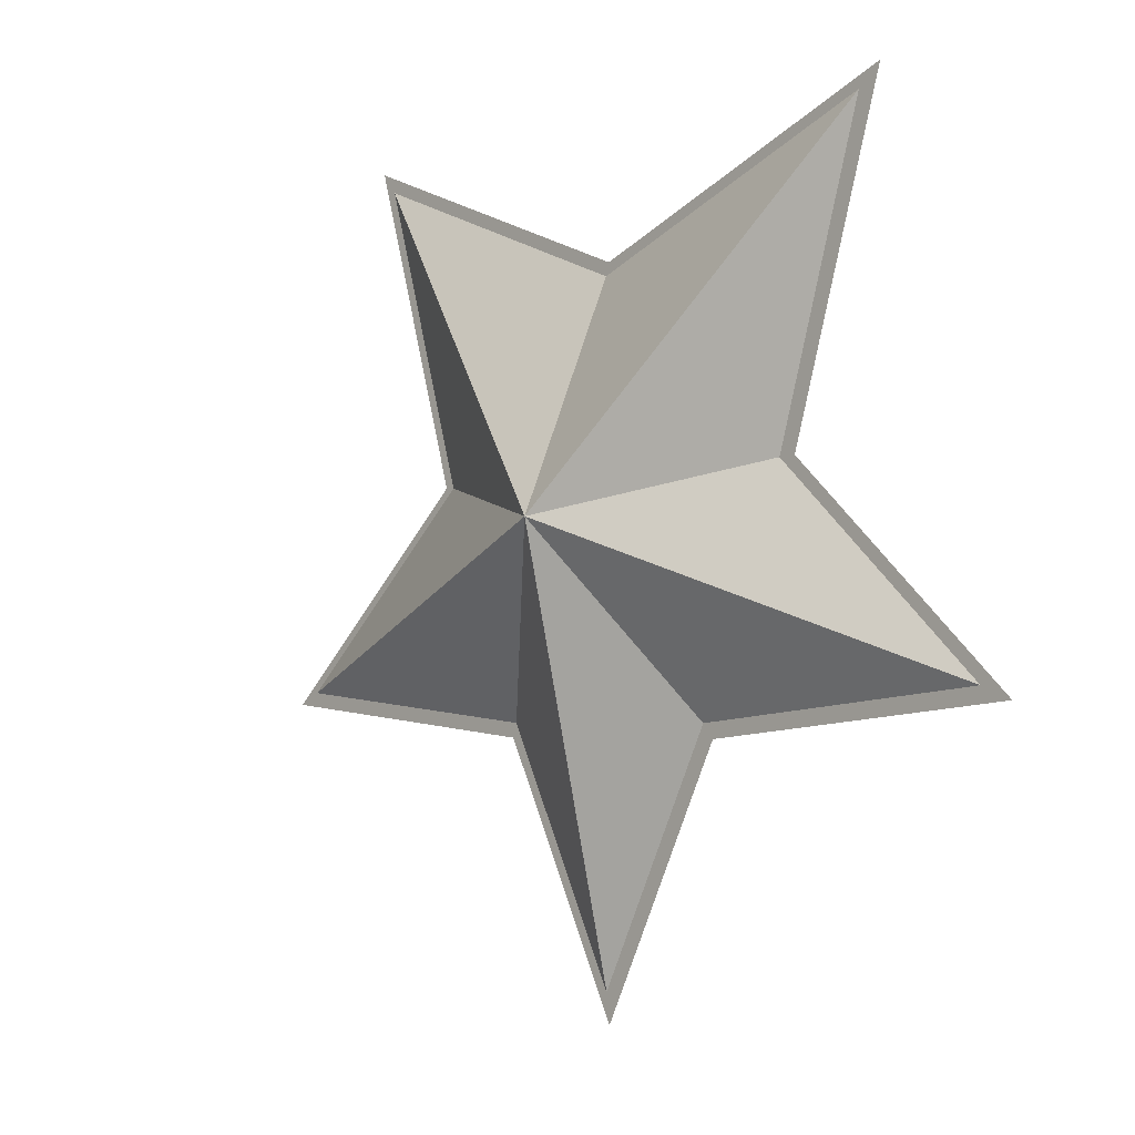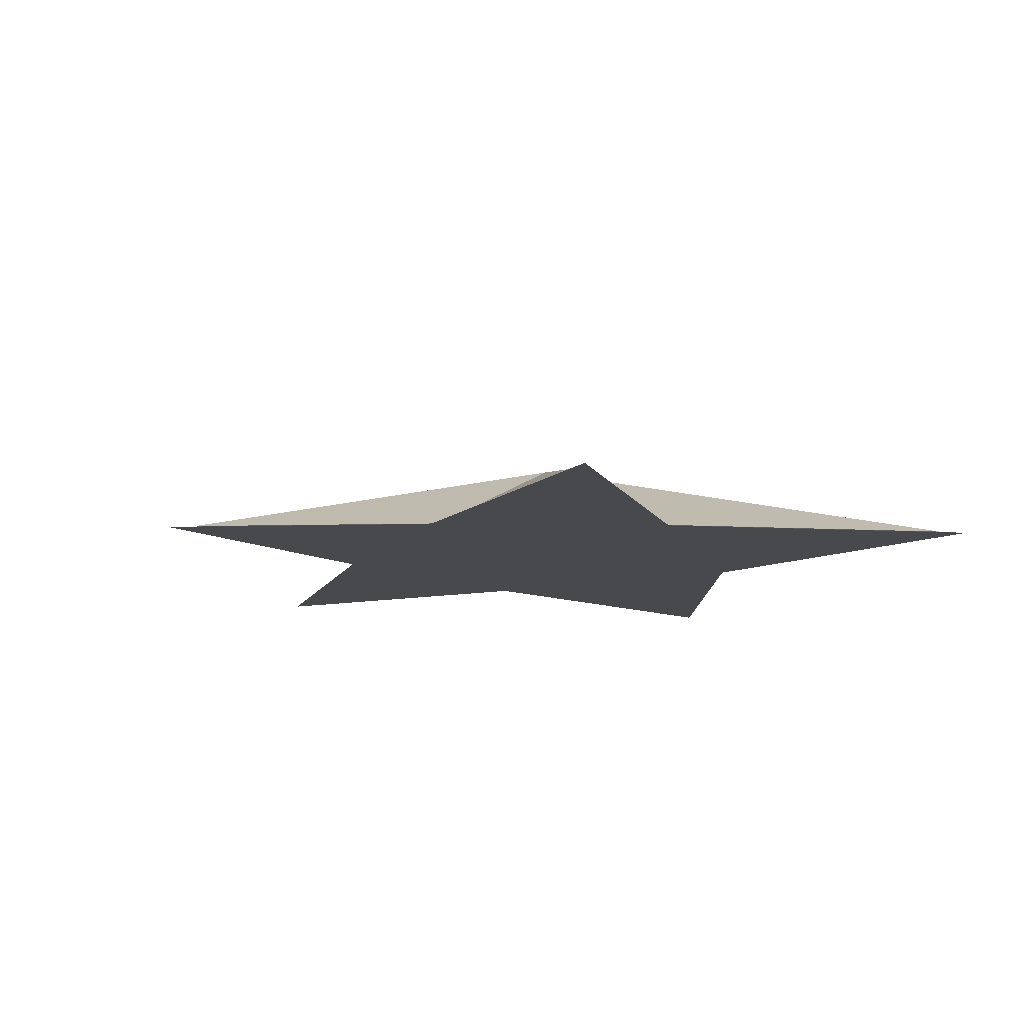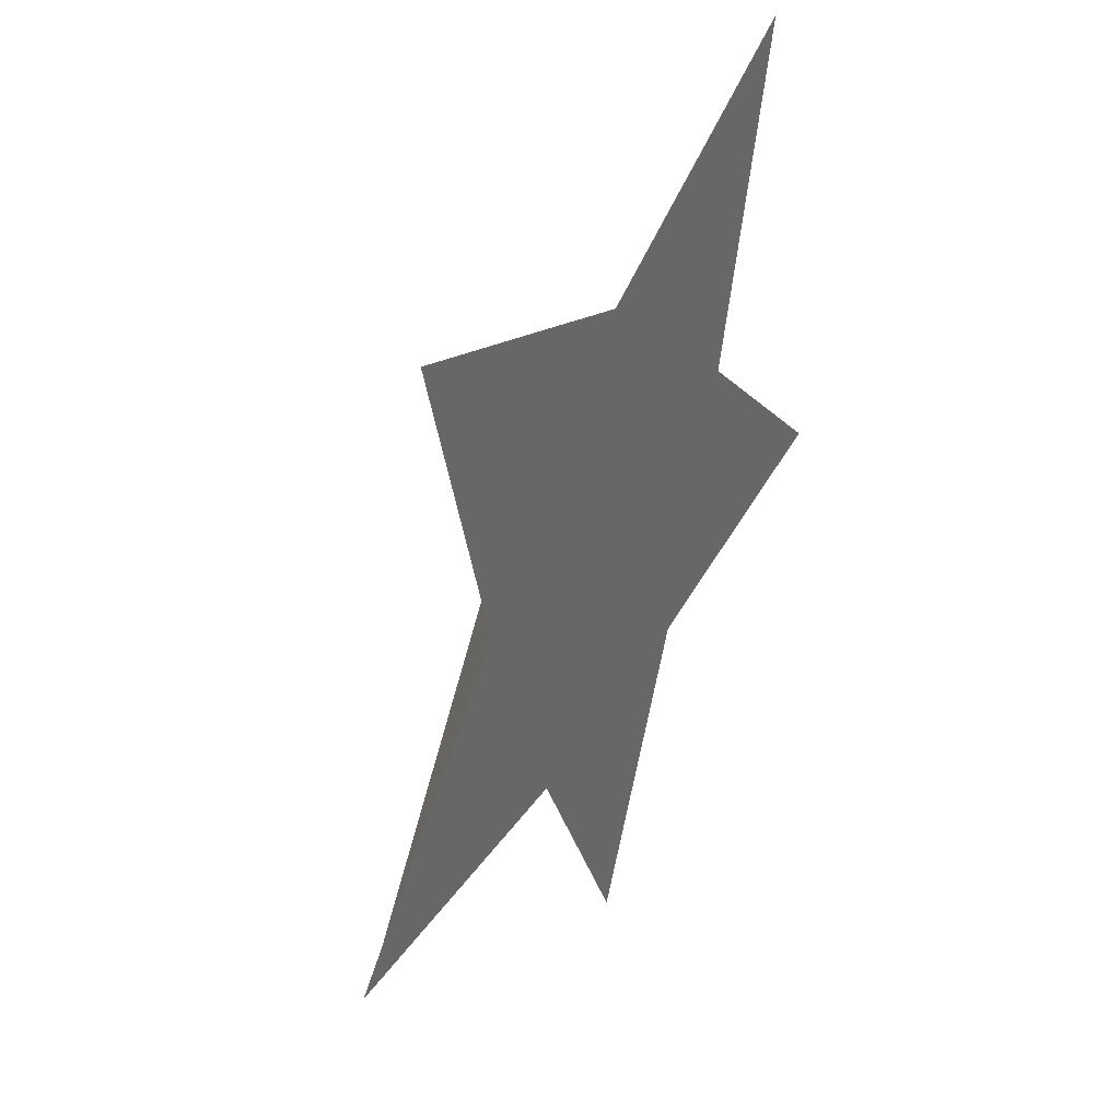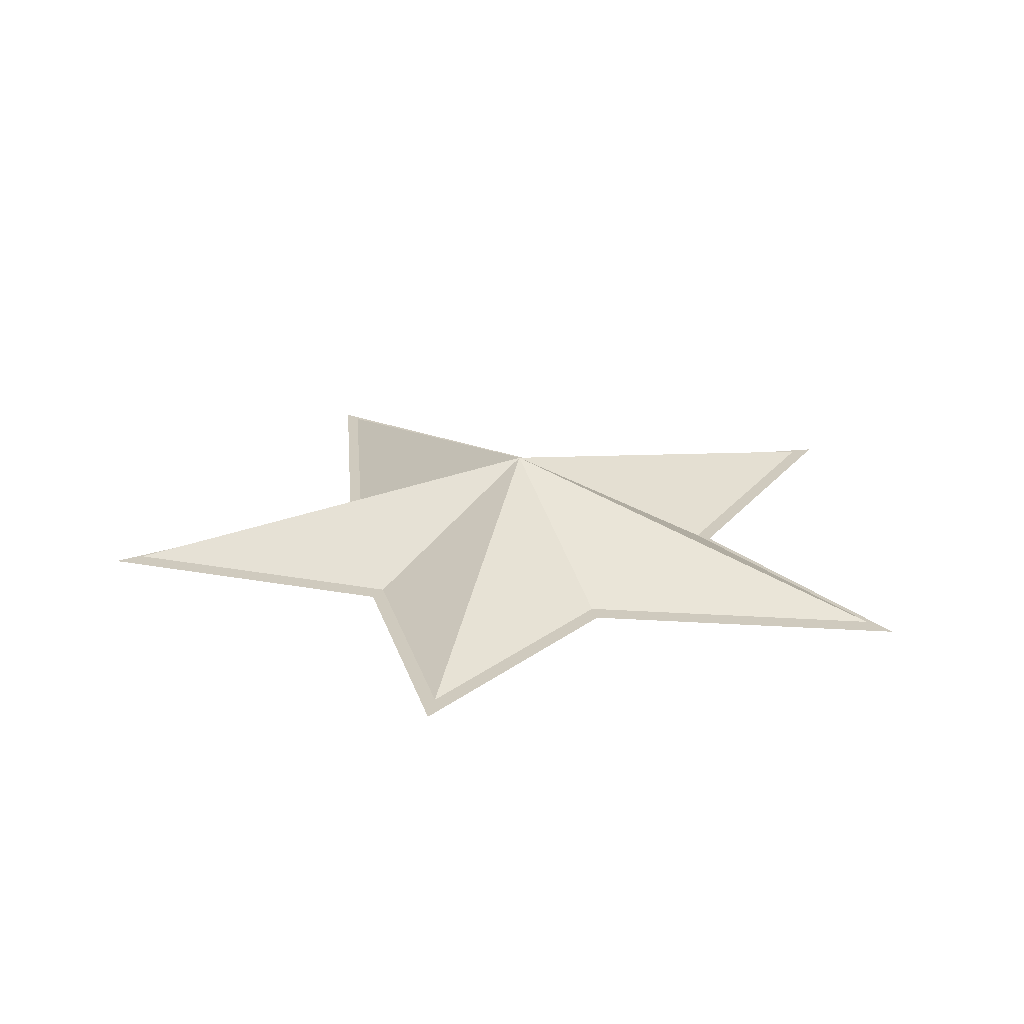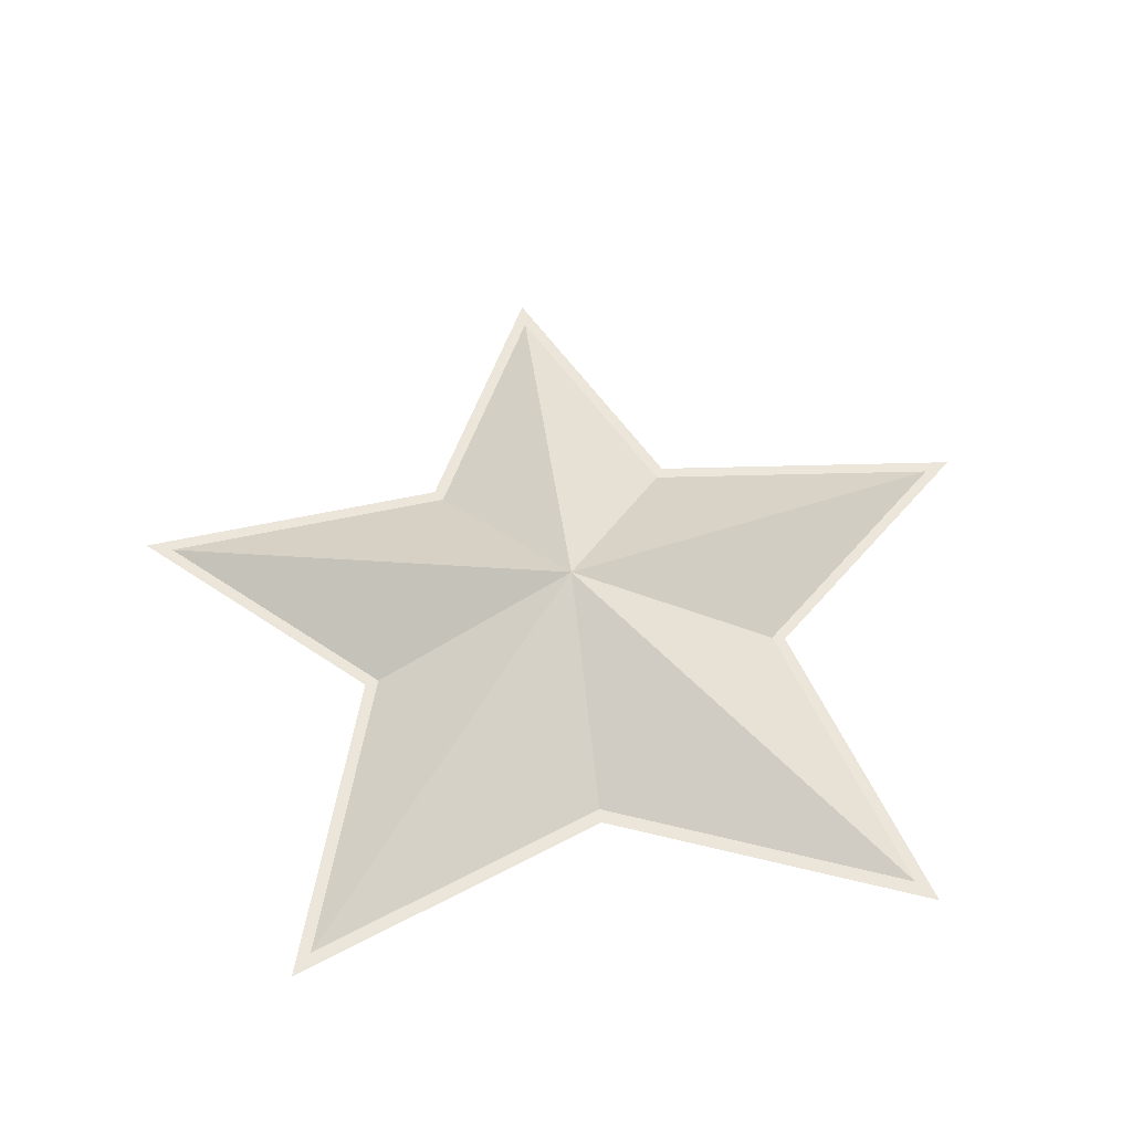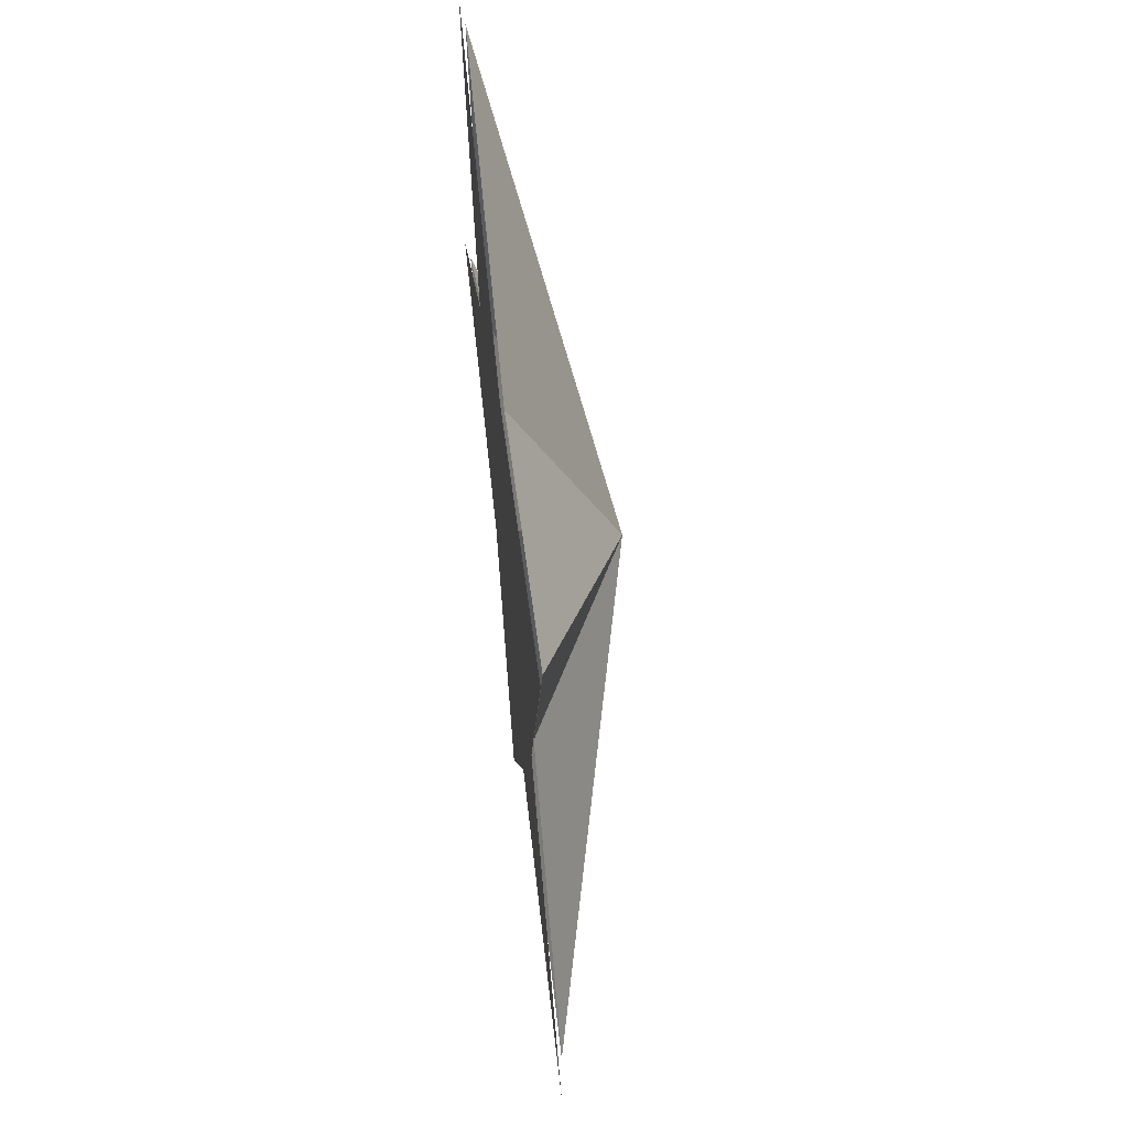
<metadata>
{"format":"obj","ext":"obj","renderer":"f3d","projection":"perspective","resolution":1024,"background":"white","views":[{"elev":-3.3,"azim":-133.5,"up":"+Z"},{"elev":-12.2,"azim":-113.5,"up":"+Y"},{"elev":37.3,"azim":-63.0,"up":"+Z"},{"elev":23.2,"azim":-168.1,"up":"+Y"},{"elev":55.9,"azim":-7.3,"up":"+Y"},{"elev":61.1,"azim":83.7,"up":"+Z"}]}
</metadata>
<code>
o Plane_Plane.001
v -0.02747 -0.004441 0.03503
v 0.02747 -0.004441 0.03503
v -0.03846 -0.004441 -0.0103
v 0.03846 -0.004441 -0.0103
v -0.01923 -0.004441 0.007555
v 0 -0.004441 0.02404
v 0.01923 -0.004441 0.007555
v 0 -0.004441 -0.03503
v 0 -0.004441 0.007555
v -0.01099 -0.004441 -0.01305
v 0.01099 -0.004441 -0.01305
v -0.02574 -0.00415 0.0332
v 0.02576 -0.00415 0.0332
v -0.03604 -0.00415 -0.009287
v 0.03606 -0.00415 -0.009287
v -0.01801 -0.00415 0.00745
v 1.2e-05 -0.00415 0.0229
v 0.01804 -0.00415 0.00745
v 1.2e-05 -0.00415 -0.03246
v 1.2e-05 0.004441 0.003692
v -0.01029 -0.00415 -0.01186
v 0.01031 -0.00415 -0.01186
f 9 7 4 11 8
f 5 9 8 10 3
f 1 6 9 5
f 6 2 7 9
f 20 15 22
f 16 20 14
f 12 17 20
f 17 13 20
f 21 20 19
f 22 19 20
f 20 13 18
f 15 20 18
f 14 20 21
f 20 16 12

</code>
